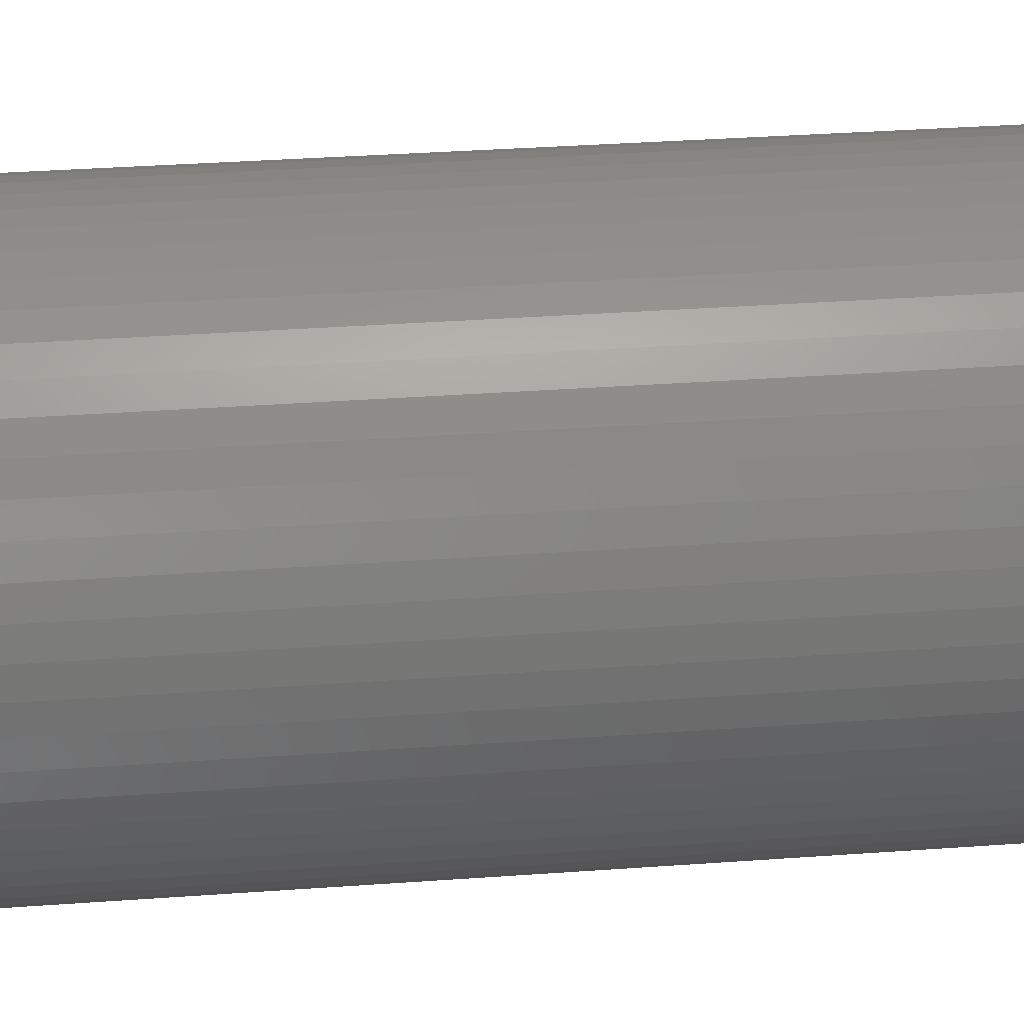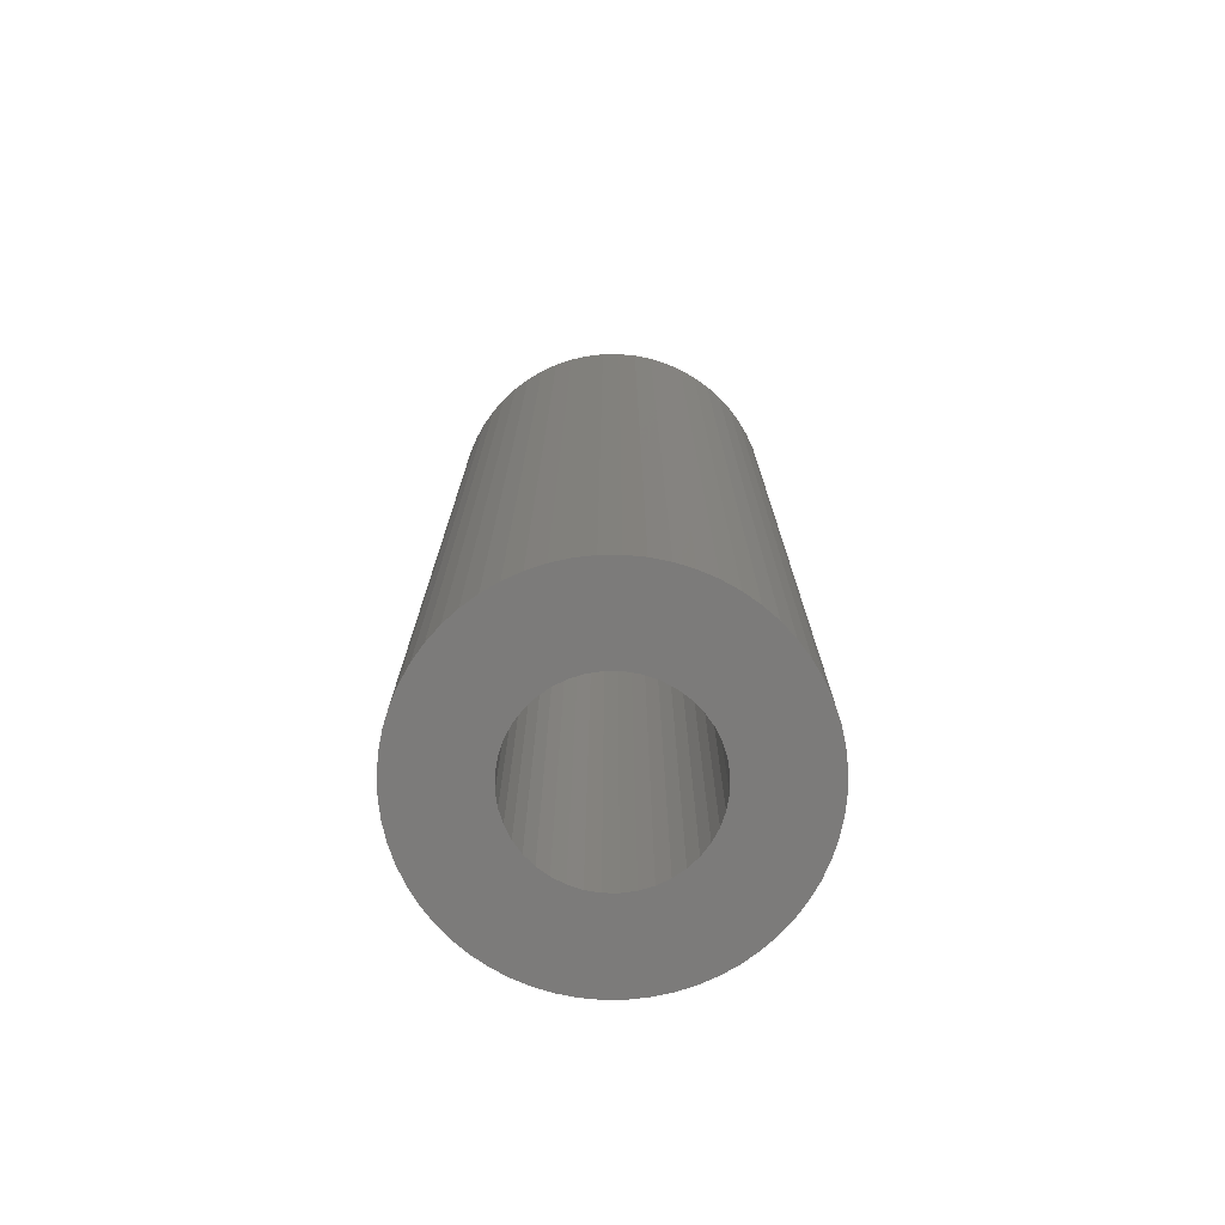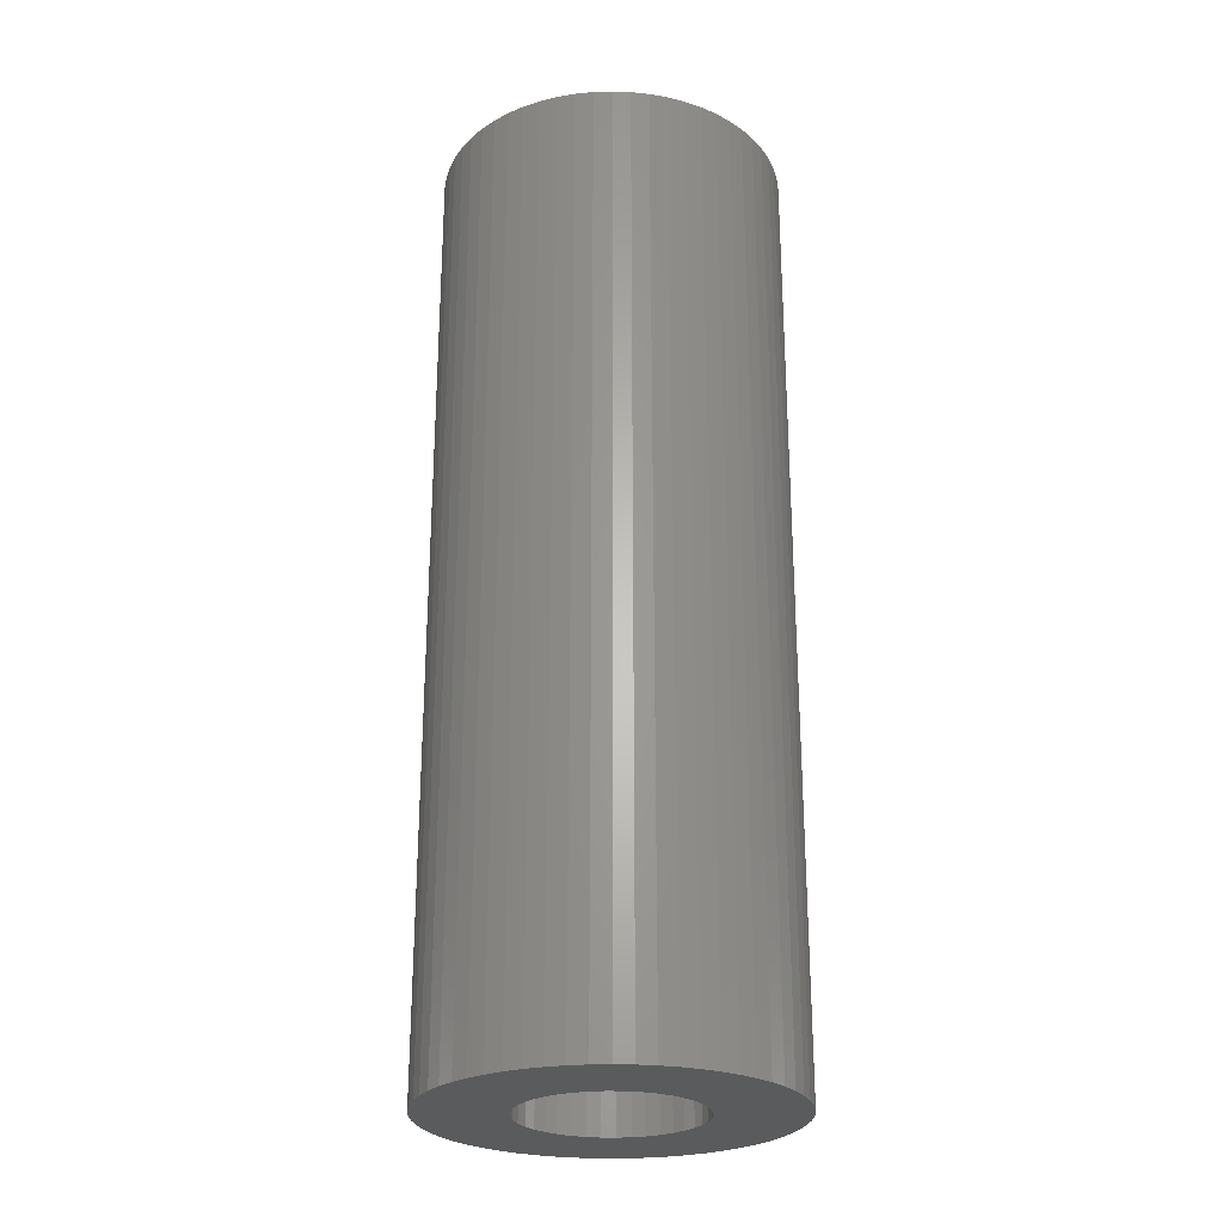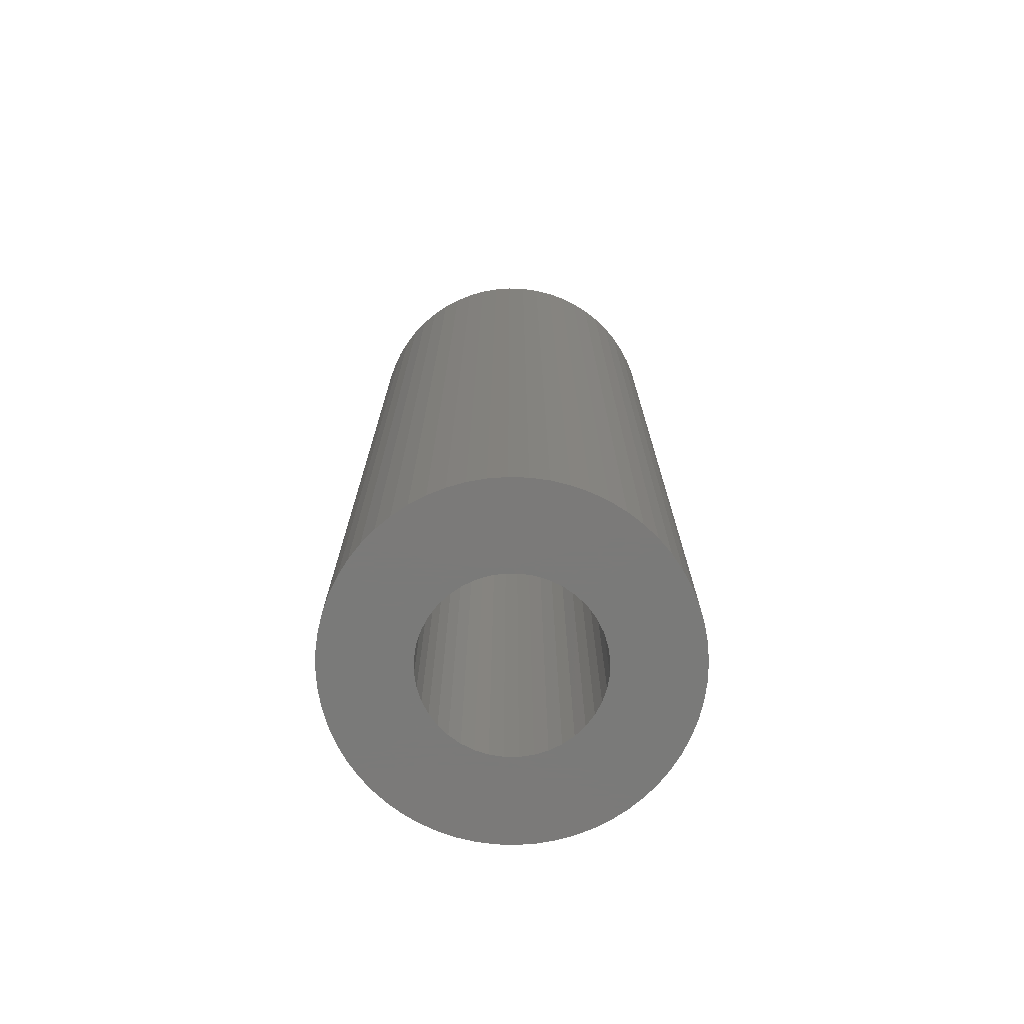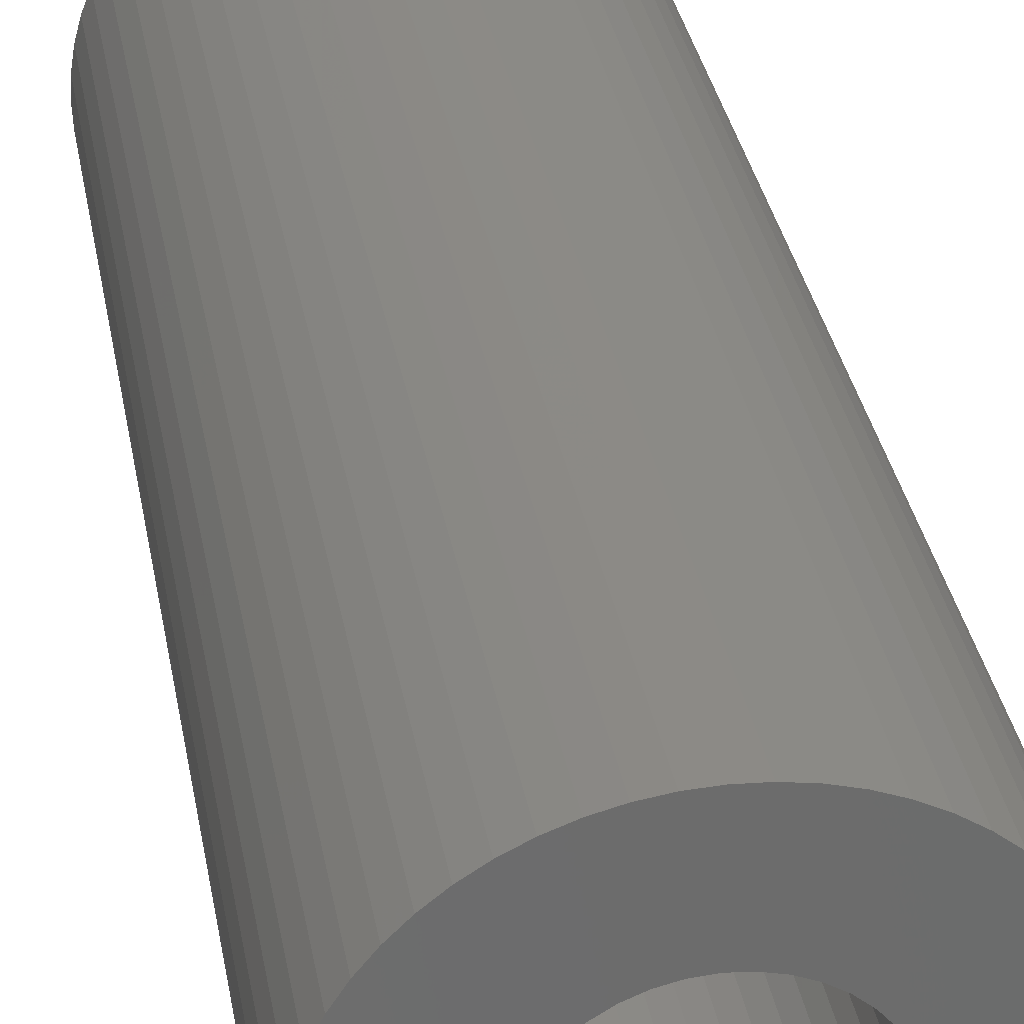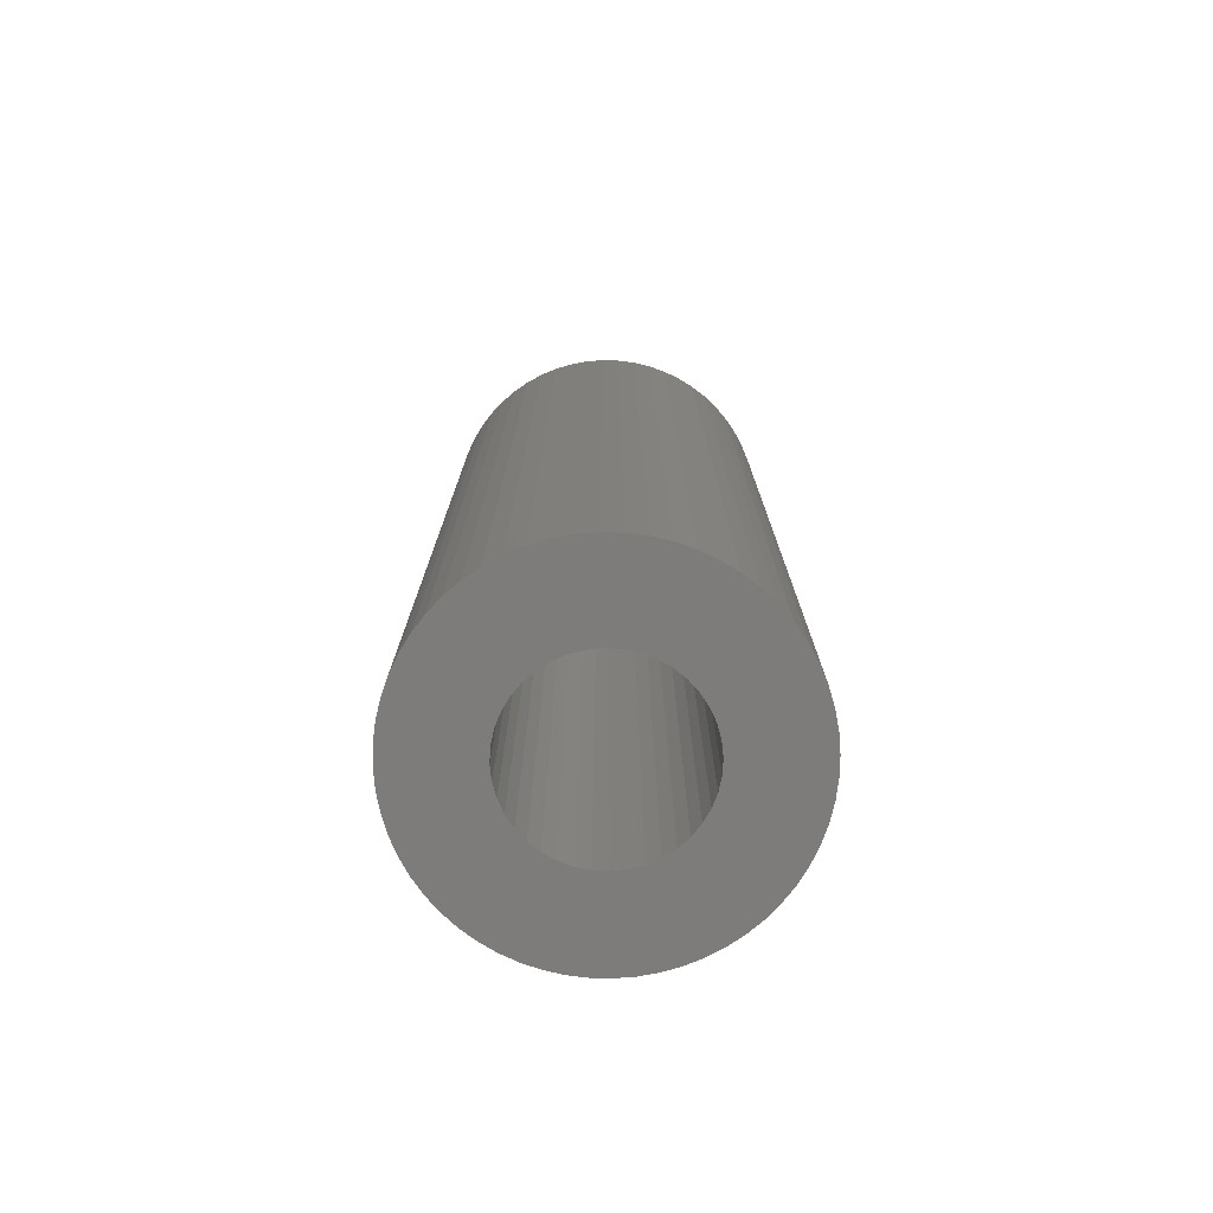
<metadata>
{"format":"stl","ext":"stl","renderer":"f3d","projection":"perspective","resolution":1024,"background":"white","views":[{"elev":30.1,"azim":83.7,"up":"+Y"},{"elev":-74.7,"azim":-14.4,"up":"+Z"},{"elev":-25.9,"azim":173.8,"up":"+Z"},{"elev":-73.4,"azim":85.1,"up":"+Z"},{"elev":31.7,"azim":-9.5,"up":"+Y"},{"elev":-76.1,"azim":-106.4,"up":"+Z"}]}
</metadata>
<code>
# stl→obj: 200 verts, 400 faces
v 3.913 -0.8316 11
v 3.978 -0.4181 -11
v 3.978 -0.4181 11
v 3.913 -0.8316 -11
v 2.351 3.236 -11
v 2 3.464 11
v 2.351 3.236 11
v 2 3.464 -11
v -3.654 -1.627 -11
v -3.804 -1.236 11
v -3.804 -1.236 -11
v -3.654 -1.627 11
v -3.804 1.236 -11
v -3.654 1.627 11
v -3.654 1.627 -11
v -3.804 1.236 11
v 2.351 -3.236 -11
v 2.677 -2.973 11
v 2.351 -3.236 11
v 2.677 -2.973 -11
v 1.627 -3.654 -11
v 2 -3.464 11
v 1.627 -3.654 11
v 2 -3.464 -11
v 3.654 1.627 11
v 3.464 2 -11
v 3.464 2 11
v 3.654 1.627 -11
v -1.236 3.804 -11
v -1.627 3.654 11
v -1.236 3.804 11
v -1.627 3.654 -11
v -2.973 2.677 -11
v -2.677 2.973 11
v -2.677 2.973 -11
v -2.973 2.677 11
v -0.4181 3.978 -11
v -0.8316 3.913 11
v -0.4181 3.978 11
v -0.8316 3.913 -11
v 3.236 2.351 11
v 2.973 2.677 -11
v 2.973 2.677 11
v 3.236 2.351 -11
v 3.804 1.236 11
v 3.804 1.236 -11
v 2.677 2.973 -11
v 2.677 2.973 11
v -1.236 -3.804 -11
v -0.8316 -3.913 11
v -1.236 -3.804 11
v -0.8316 -3.913 -11
v -3.978 -0.4181 -11
v -4 0 11
v -4 0 -11
v -3.978 -0.4181 11
v 3.978 0.4181 11
v 3.913 0.8316 -11
v 3.913 0.8316 11
v 3.978 0.4181 -11
v 4 0 11
v 4 0 -11
v 0 4 -11
v 0 4 11
v 2.973 -2.677 11
v 3.236 -2.351 -11
v 3.236 -2.351 11
v 2.973 -2.677 -11
v -3.913 -0.8316 11
v -3.913 -0.8316 -11
v -3.464 -2 -11
v -3.464 -2 11
v 0.8316 -3.913 -11
v 1.236 -3.804 11
v 0.8316 -3.913 11
v 1.236 -3.804 -11
v 1.236 3.804 -11
v 0.8316 3.913 11
v 1.236 3.804 11
v 0.8316 3.913 -11
v 0.4181 3.978 -11
v 0.4181 3.978 11
v 3.804 -1.236 11
v 3.804 -1.236 -11
v 3.464 -2 -11
v 3.464 -2 11
v 1.627 3.654 11
v 1.627 3.654 -11
v -3.978 0.4181 11
v -3.978 0.4181 -11
v -0.4181 -3.978 -11
v 0 -4 11
v -0.4181 -3.978 11
v 0 -4 -11
v -2.973 -2.677 -11
v -3.236 -2.351 11
v -3.236 -2.351 -11
v -2.973 -2.677 11
v -1.627 -3.654 -11
v -1.627 -3.654 11
v 0.4181 -3.978 11
v 0.4181 -3.978 -11
v -3.464 2 -11
v -3.236 2.351 11
v -3.236 2.351 -11
v -3.464 2 11
v 1.975 -0.3129 -11
v 2 0 -11
v 1.902 -0.618 -11
v 1.782 -0.908 -11
v 0.908 -1.782 -11
v 1.618 -1.176 -11
v 1.414 -1.414 -11
v 0.618 -1.902 -11
v 1.176 -1.618 -11
v 0.3129 -1.975 -11
v 0 -2 -11
v -0.3129 -1.975 -11
v -0.618 -1.902 -11
v -0.908 -1.782 -11
v -2 -3.464 -11
v -1.176 -1.618 -11
v -2.351 -3.236 -11
v -2.677 -2.973 -11
v -1.414 -1.414 -11
v -1.618 -1.176 -11
v -1.782 -0.908 -11
v -2 0 -11
v -2.351 3.236 -11
v -2 3.464 -11
v -1.902 -0.618 -11
v -1.975 -0.3129 -11
v -3.913 0.8316 -11
v 1.975 0.3129 -11
v 3.654 -1.627 -11
v 1.902 0.618 -11
v 1.782 0.908 -11
v 1.618 1.176 -11
v 1.414 1.414 -11
v 1.176 1.618 -11
v 0.908 1.782 -11
v 0.618 1.902 -11
v 0.3129 1.975 -11
v 0 2 -11
v -0.3129 1.975 -11
v -0.618 1.902 -11
v -0.908 1.782 -11
v -1.176 1.618 -11
v -1.414 1.414 -11
v -1.618 1.176 -11
v -1.782 0.908 -11
v -1.902 0.618 -11
v -1.975 0.3129 -11
v -3.913 0.8316 11
v -2 3.464 11
v -2 -3.464 11
v -2.351 -3.236 11
v -2.351 3.236 11
v 3.654 -1.627 11
v -2.677 -2.973 11
v 1.975 0.3129 11
v 2 0 11
v 1.902 0.618 11
v 1.782 0.908 11
v 0.908 1.782 11
v 1.618 1.176 11
v 1.414 1.414 11
v 0.618 1.902 11
v 1.176 1.618 11
v 0.3129 1.975 11
v 0 2 11
v -0.3129 1.975 11
v -0.618 1.902 11
v -0.908 1.782 11
v -1.176 1.618 11
v -1.414 1.414 11
v -1.618 1.176 11
v -1.782 0.908 11
v -2 0 11
v -1.902 0.618 11
v -1.975 0.3129 11
v 1.975 -0.3129 11
v 1.902 -0.618 11
v 1.782 -0.908 11
v 1.618 -1.176 11
v 1.414 -1.414 11
v 1.176 -1.618 11
v 0.908 -1.782 11
v 0.618 -1.902 11
v 0.3129 -1.975 11
v 0 -2 11
v -0.3129 -1.975 11
v -0.618 -1.902 11
v -0.908 -1.782 11
v -1.176 -1.618 11
v -1.414 -1.414 11
v -1.618 -1.176 11
v -1.782 -0.908 11
v -1.902 -0.618 11
v -1.975 -0.3129 11
f 1 2 3
f 2 1 4
f 5 6 7
f 6 5 8
f 9 10 11
f 10 9 12
f 13 14 15
f 14 13 16
f 17 18 19
f 18 17 20
f 21 22 23
f 22 21 24
f 25 26 27
f 26 25 28
f 29 30 31
f 30 29 32
f 33 34 35
f 34 33 36
f 37 38 39
f 38 37 40
f 41 42 43
f 42 41 44
f 45 28 25
f 28 45 46
f 47 7 48
f 7 47 5
f 49 50 51
f 50 49 52
f 53 54 55
f 54 53 56
f 57 58 59
f 58 57 60
f 61 60 57
f 60 61 62
f 63 39 64
f 39 63 37
f 24 19 22
f 19 24 17
f 65 66 67
f 66 65 68
f 11 69 70
f 69 11 10
f 40 31 38
f 31 40 29
f 71 12 9
f 12 71 72
f 73 74 75
f 74 73 76
f 77 78 79
f 78 77 80
f 81 64 82
f 64 81 63
f 83 4 1
f 4 83 84
f 67 85 86
f 85 67 66
f 59 46 45
f 46 59 58
f 8 87 6
f 87 8 88
f 55 89 90
f 89 55 54
f 91 92 93
f 92 91 94
f 88 79 87
f 79 88 77
f 95 96 97
f 96 95 98
f 99 51 100
f 51 99 49
f 94 101 92
f 101 94 102
f 103 104 105
f 104 103 106
f 97 72 71
f 72 97 96
f 76 23 74
f 23 76 21
f 2 107 108
f 17 109 107
f 17 110 109
f 111 24 21
f 17 112 110
f 17 113 112
f 114 21 76
f 17 115 113
f 24 111 115
f 114 76 73
f 21 114 111
f 116 73 102
f 73 116 114
f 117 102 94
f 102 117 116
f 91 117 94
f 117 91 118
f 52 118 91
f 118 52 119
f 49 119 52
f 99 119 49
f 119 99 120
f 121 120 99
f 120 121 122
f 123 122 121
f 124 122 123
f 122 124 125
f 95 125 124
f 125 95 126
f 97 126 95
f 71 126 97
f 126 71 127
f 128 129 130
f 9 127 71
f 128 35 129
f 127 9 131
f 128 33 35
f 11 131 9
f 128 105 33
f 70 131 11
f 128 103 105
f 131 70 132
f 128 15 103
f 53 132 70
f 128 13 15
f 132 53 128
f 128 133 13
f 55 128 53
f 128 90 133
f 128 55 90
f 108 62 2
f 107 2 4
f 62 108 60
f 107 4 84
f 134 60 108
f 107 84 135
f 60 134 58
f 107 135 85
f 136 58 134
f 107 85 66
f 58 136 46
f 107 66 68
f 46 136 28
f 107 68 20
f 137 28 136
f 107 20 17
f 28 137 26
f 115 17 24
f 138 26 137
f 26 138 44
f 44 138 42
f 139 42 138
f 42 139 47
f 140 47 139
f 47 140 5
f 5 140 8
f 141 8 140
f 8 141 88
f 142 88 141
f 88 142 77
f 77 142 80
f 143 80 142
f 80 143 81
f 144 81 143
f 144 63 81
f 37 144 145
f 144 37 63
f 40 145 146
f 145 40 37
f 32 146 147
f 130 147 148
f 146 29 40
f 130 148 149
f 130 149 150
f 146 32 29
f 130 150 151
f 130 151 152
f 130 152 153
f 147 130 32
f 130 153 128
f 3 62 61
f 62 3 2
f 90 154 133
f 154 90 89
f 102 75 101
f 75 102 73
f 52 93 50
f 93 52 91
f 133 16 13
f 16 133 154
f 27 44 41
f 44 27 26
f 105 36 33
f 36 105 104
f 32 155 30
f 155 32 130
f 123 156 157
f 156 123 121
f 129 34 158
f 34 129 35
f 130 158 155
f 158 130 129
f 43 47 48
f 47 43 42
f 121 100 156
f 100 121 99
f 80 82 78
f 82 80 81
f 70 56 53
f 56 70 69
f 159 84 83
f 84 159 135
f 15 106 103
f 106 15 14
f 124 157 160
f 157 124 123
f 124 98 95
f 98 124 160
f 86 135 159
f 135 86 85
f 18 68 65
f 68 18 20
f 57 161 162
f 7 163 161
f 7 164 163
f 165 6 87
f 7 166 164
f 7 167 166
f 168 87 79
f 7 169 167
f 6 165 169
f 168 79 78
f 87 168 165
f 170 78 82
f 78 170 168
f 171 82 64
f 82 171 170
f 39 171 64
f 171 39 172
f 38 172 39
f 172 38 173
f 31 173 38
f 30 173 31
f 173 30 174
f 155 174 30
f 174 155 175
f 158 175 155
f 34 175 158
f 175 34 176
f 36 176 34
f 176 36 177
f 104 177 36
f 106 177 104
f 177 106 178
f 179 157 156
f 14 178 106
f 179 160 157
f 178 14 180
f 179 98 160
f 16 180 14
f 179 96 98
f 154 180 16
f 179 72 96
f 180 154 181
f 179 12 72
f 89 181 154
f 179 10 12
f 181 89 179
f 179 69 10
f 54 179 89
f 179 56 69
f 179 54 56
f 162 61 57
f 161 57 59
f 61 162 3
f 161 59 45
f 182 3 162
f 161 45 25
f 3 182 1
f 161 25 27
f 183 1 182
f 161 27 41
f 1 183 83
f 161 41 43
f 83 183 159
f 161 43 48
f 184 159 183
f 161 48 7
f 159 184 86
f 169 7 6
f 185 86 184
f 86 185 67
f 67 185 65
f 186 65 185
f 65 186 18
f 187 18 186
f 18 187 19
f 19 187 22
f 188 22 187
f 22 188 23
f 189 23 188
f 23 189 74
f 74 189 75
f 190 75 189
f 75 190 101
f 191 101 190
f 191 92 101
f 93 191 192
f 191 93 92
f 50 192 193
f 192 50 93
f 100 193 194
f 156 194 195
f 193 51 50
f 156 195 196
f 156 196 197
f 193 100 51
f 156 197 198
f 156 198 199
f 156 199 200
f 194 156 100
f 156 200 179
f 109 182 107
f 182 109 183
f 134 163 136
f 163 134 161
f 115 188 187
f 188 115 111
f 141 169 165
f 169 141 140
f 113 185 112
f 185 113 186
f 144 170 171
f 170 144 143
f 179 153 181
f 153 179 128
f 107 162 108
f 162 107 182
f 180 151 178
f 151 180 152
f 108 161 134
f 161 108 162
f 199 132 200
f 132 199 131
f 149 175 176
f 175 149 148
f 136 164 137
f 164 136 163
f 148 174 175
f 174 148 147
f 116 191 190
f 191 116 117
f 119 194 193
f 194 119 120
f 112 184 110
f 184 112 185
f 120 195 194
f 195 120 122
f 177 149 176
f 149 177 150
f 138 167 139
f 167 138 166
f 198 131 199
f 131 198 127
f 196 126 197
f 126 196 125
f 111 189 188
f 189 111 114
f 137 166 138
f 166 137 164
f 146 172 173
f 172 146 145
f 140 167 169
f 167 140 139
f 145 171 172
f 171 145 144
f 147 173 174
f 173 147 146
f 143 168 170
f 168 143 142
f 110 183 109
f 183 110 184
f 181 152 180
f 152 181 153
f 117 192 191
f 192 117 118
f 142 165 168
f 165 142 141
f 197 127 198
f 127 197 126
f 178 150 177
f 150 178 151
f 114 190 189
f 190 114 116
f 200 128 179
f 128 200 132
f 122 196 195
f 196 122 125
f 113 187 186
f 187 113 115
f 118 193 192
f 193 118 119

</code>
